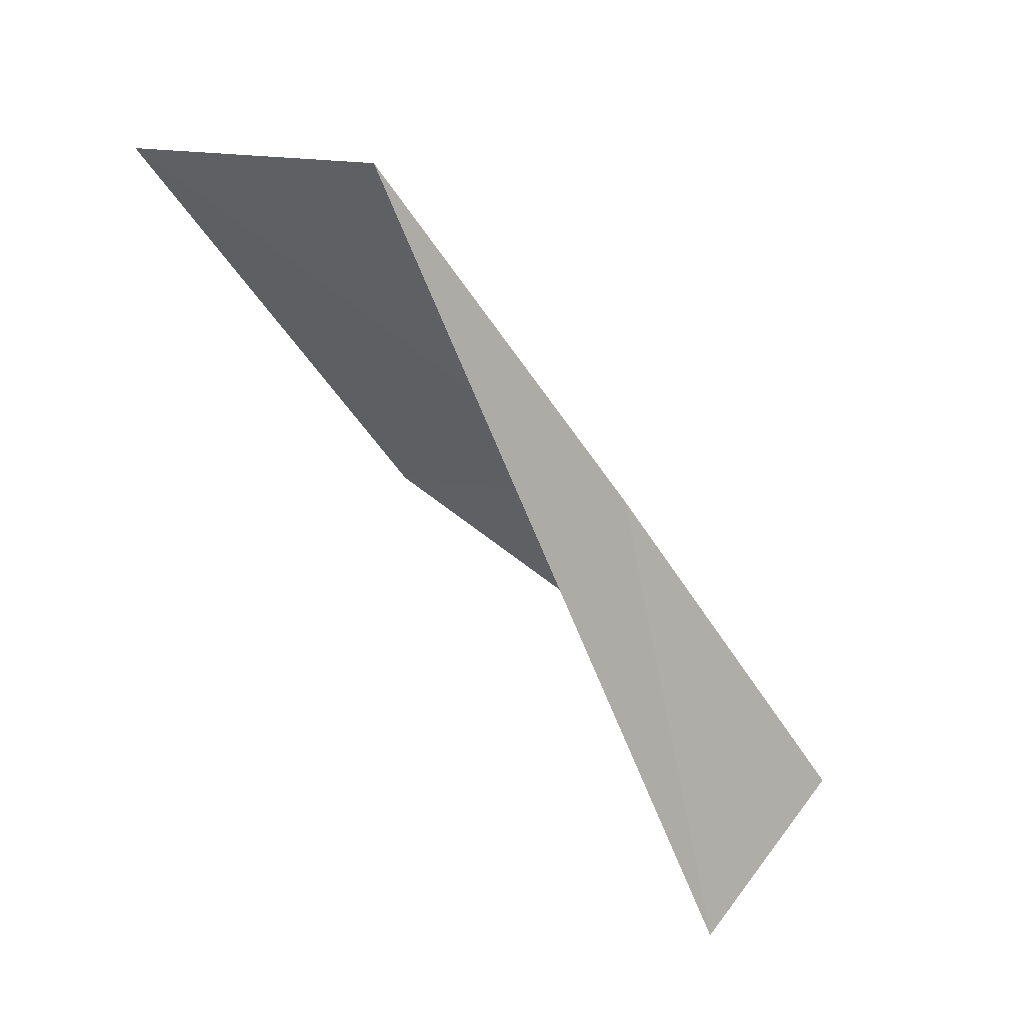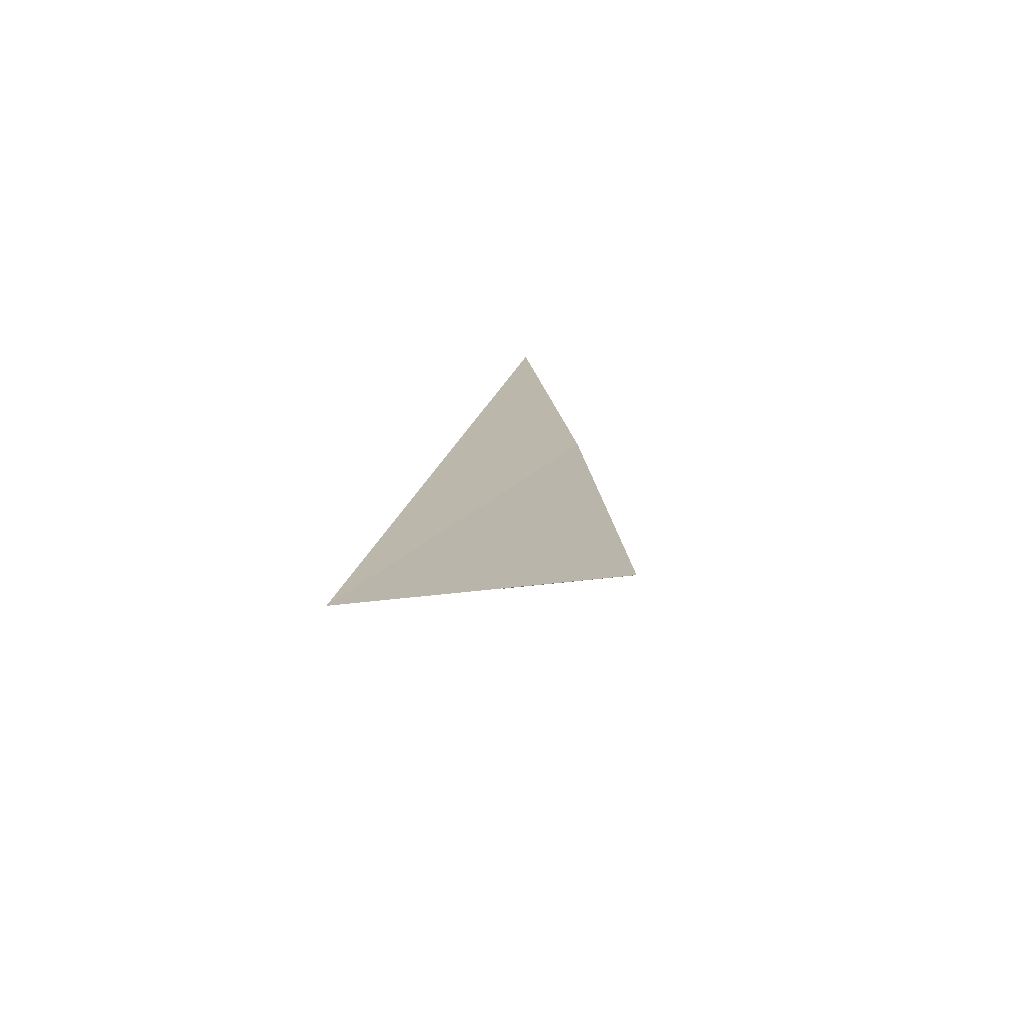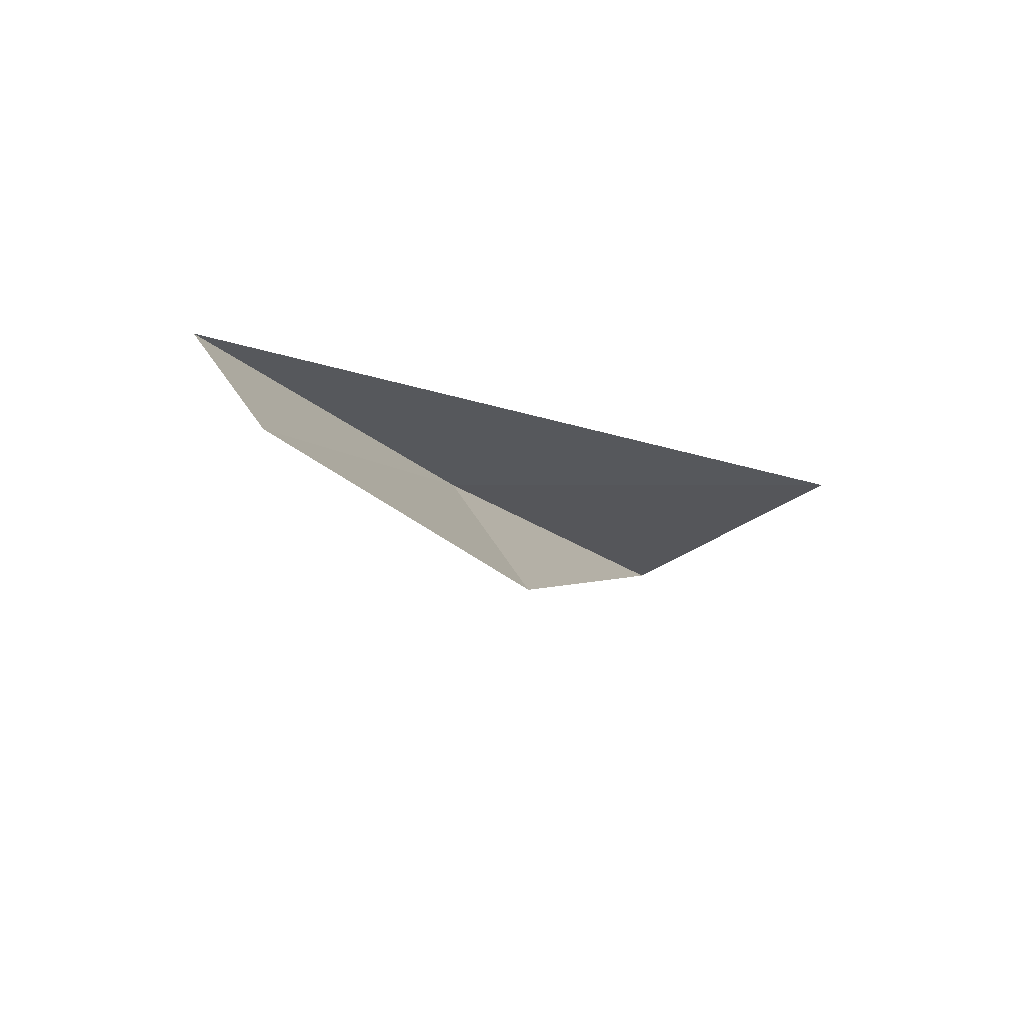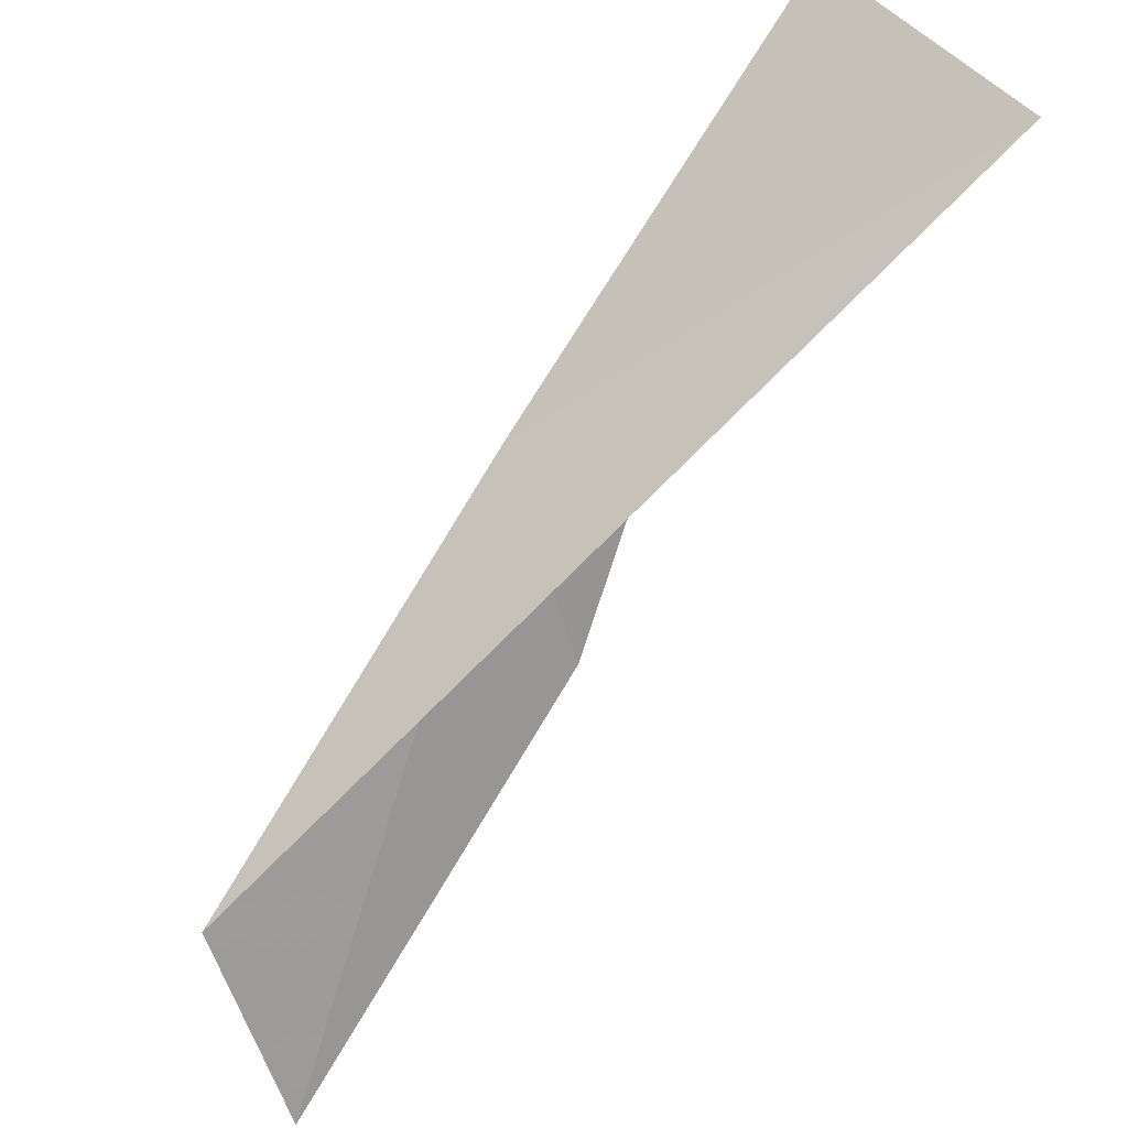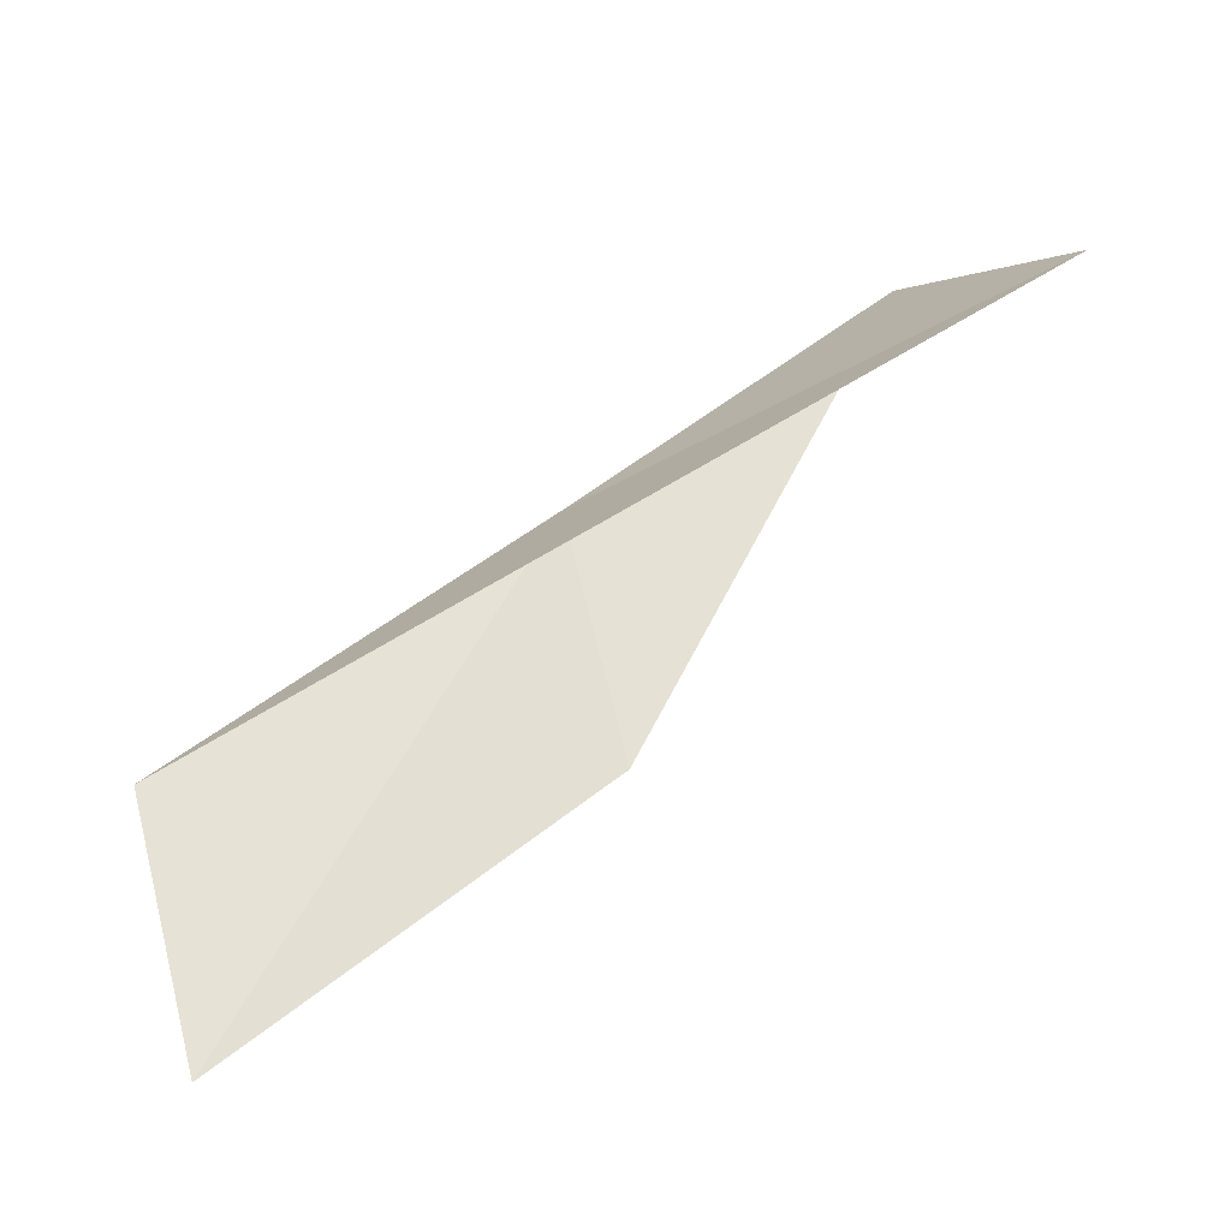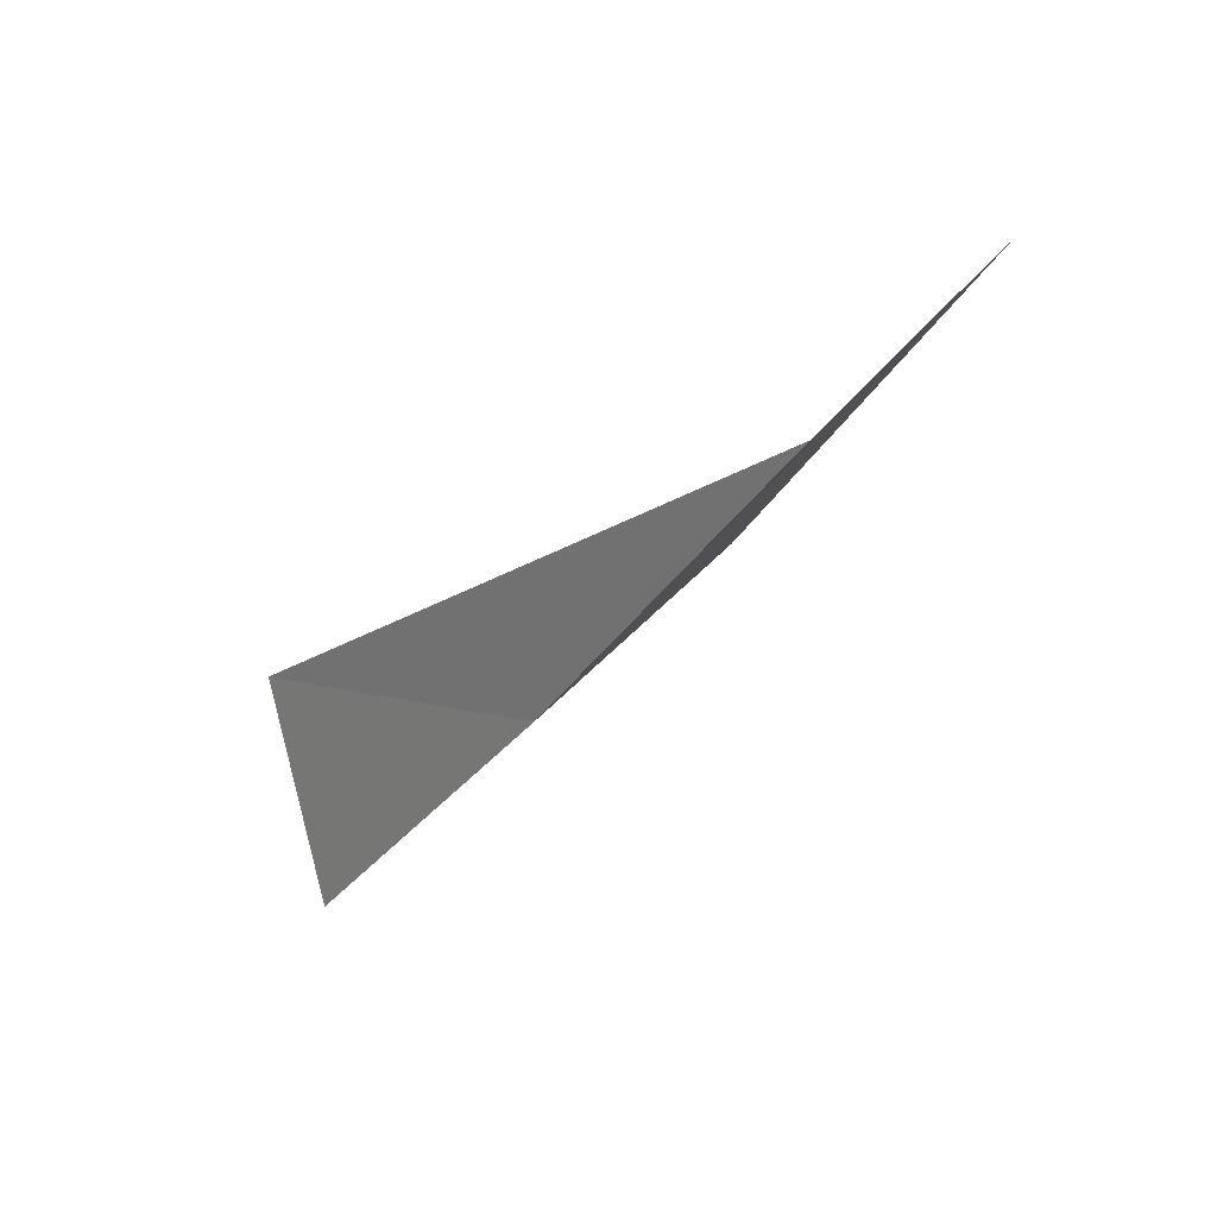
<metadata>
{"format":"obj","ext":"obj","renderer":"f3d","projection":"perspective","resolution":1024,"background":"white","views":[{"elev":50.7,"azim":121.3,"up":"+Z"},{"elev":-43.0,"azim":-175.8,"up":"+Z"},{"elev":-49.9,"azim":38.1,"up":"+Y"},{"elev":49.9,"azim":47.1,"up":"+Y"},{"elev":-8.5,"azim":54.3,"up":"+Y"},{"elev":79.0,"azim":-109.4,"up":"+Z"}]}
</metadata>
<code>
v -32.89 22.4 88.06
v -32.13 19.64 92.57
v -31.05 17.4 92.57
v -31.86 19.98 88.06
v -30.69 25.06 83.55
v -33.45 25.27 83.55
f 1 4 3
f 1 3 2
f 1 6 4
f 1 2 5
f 1 5 6

</code>
